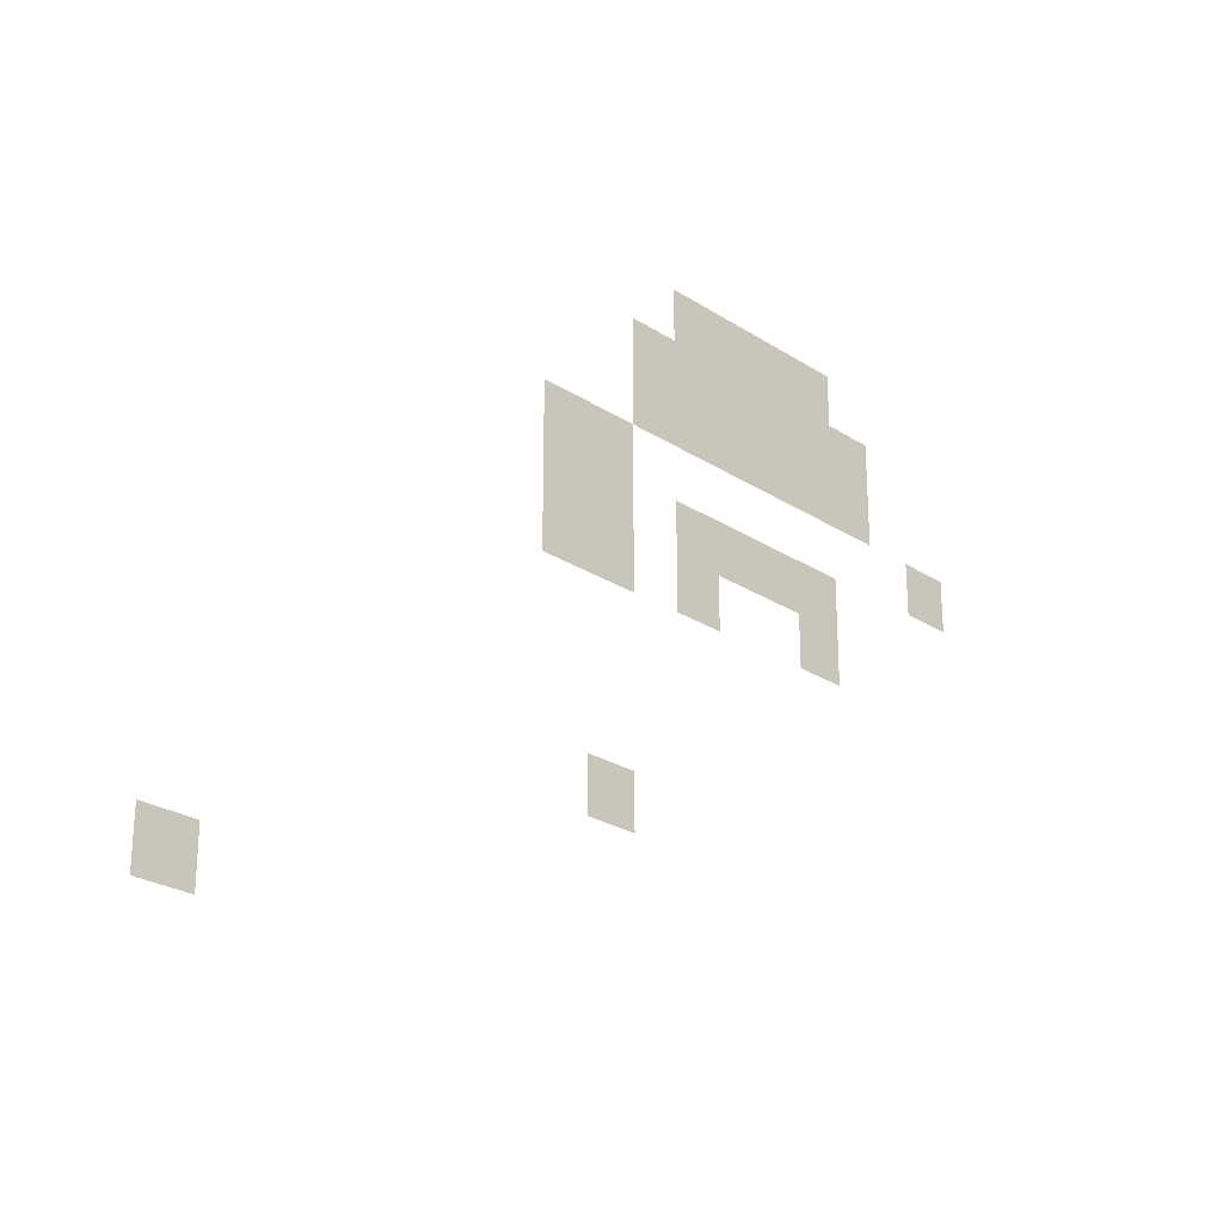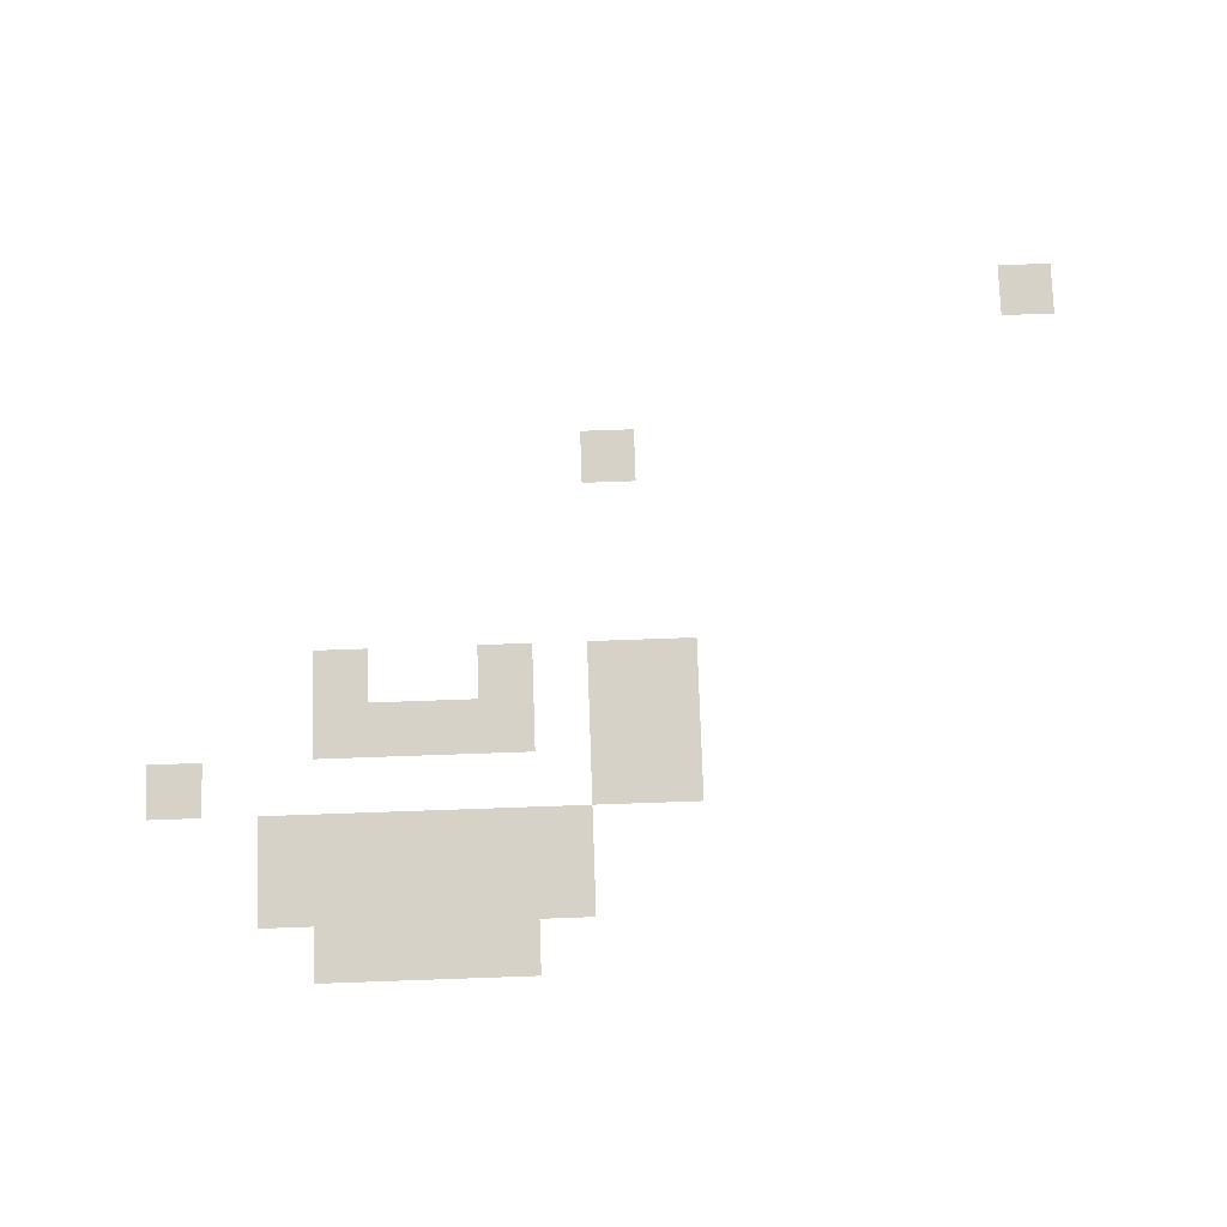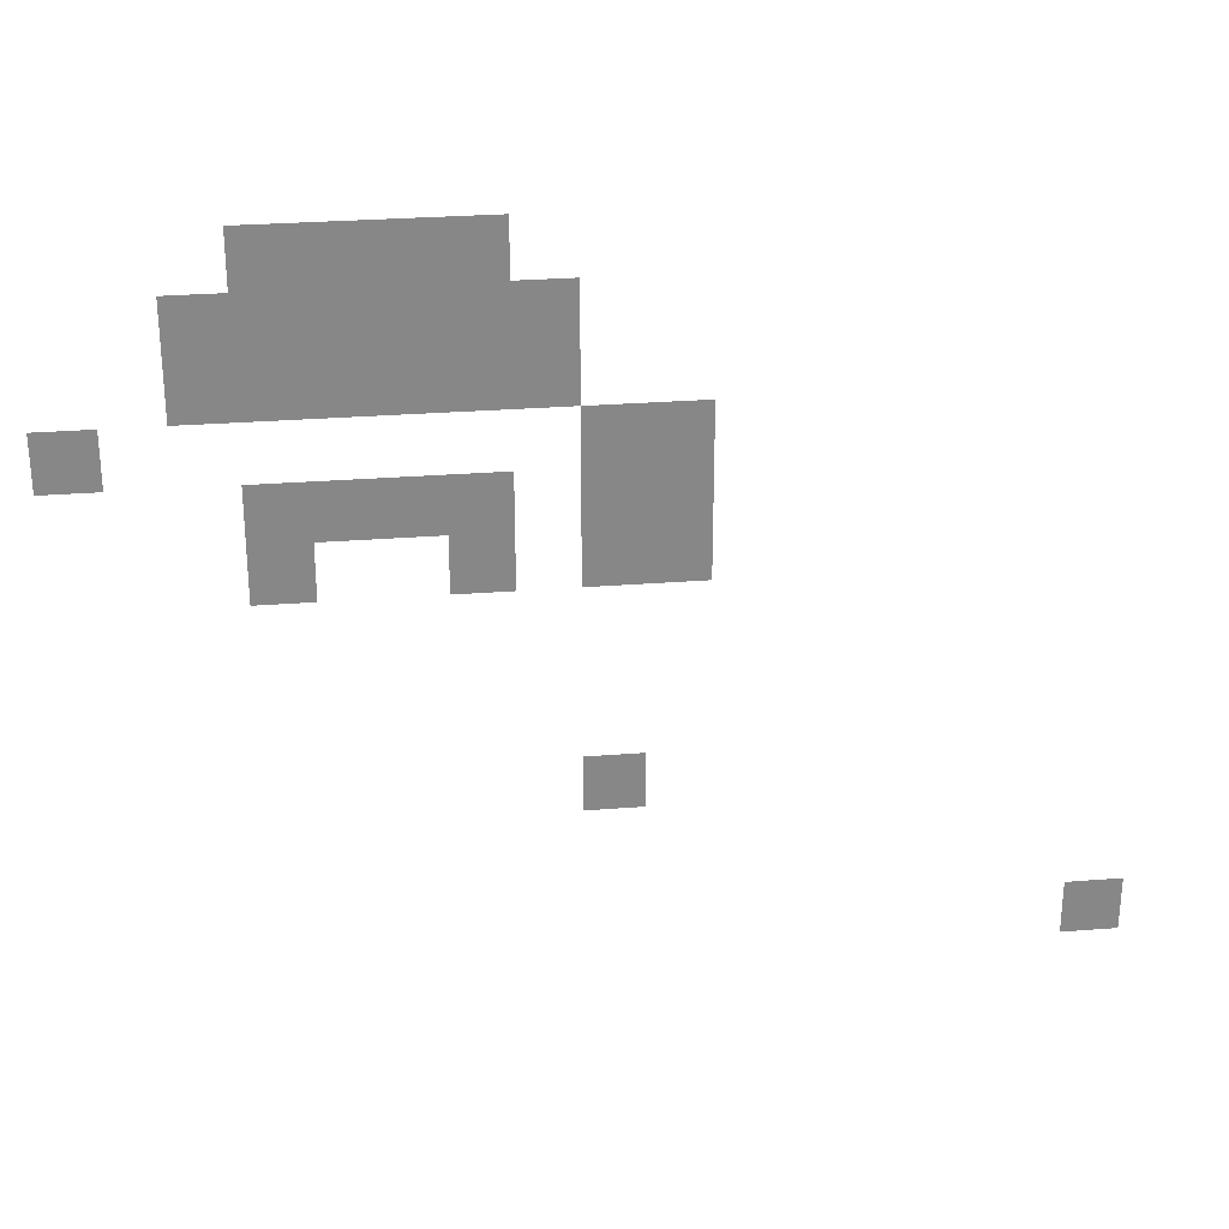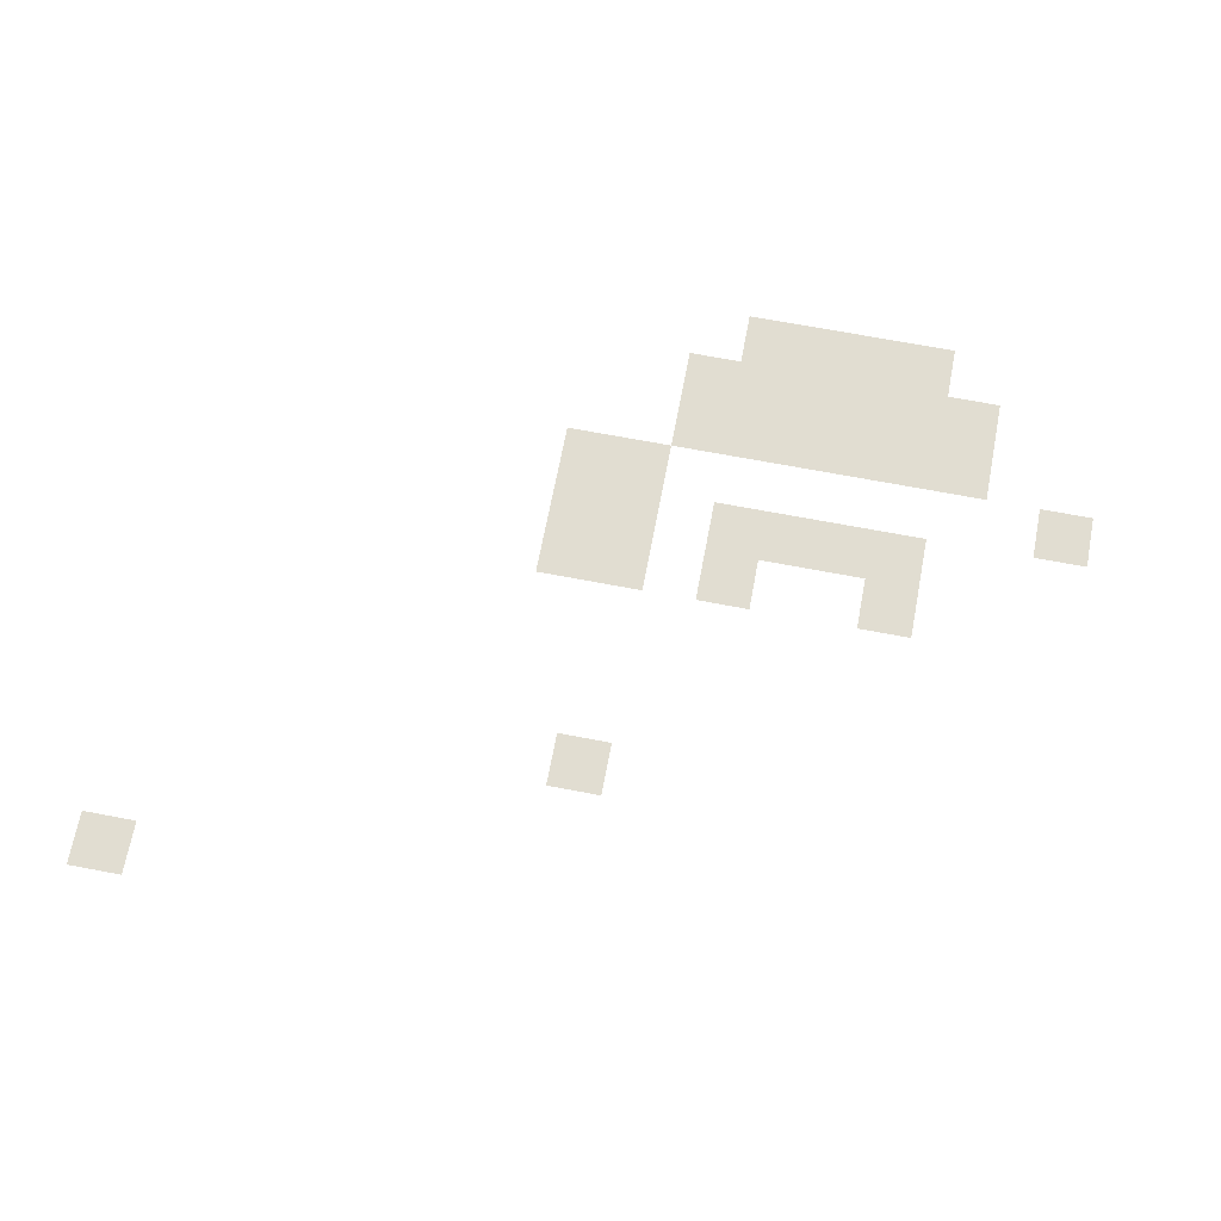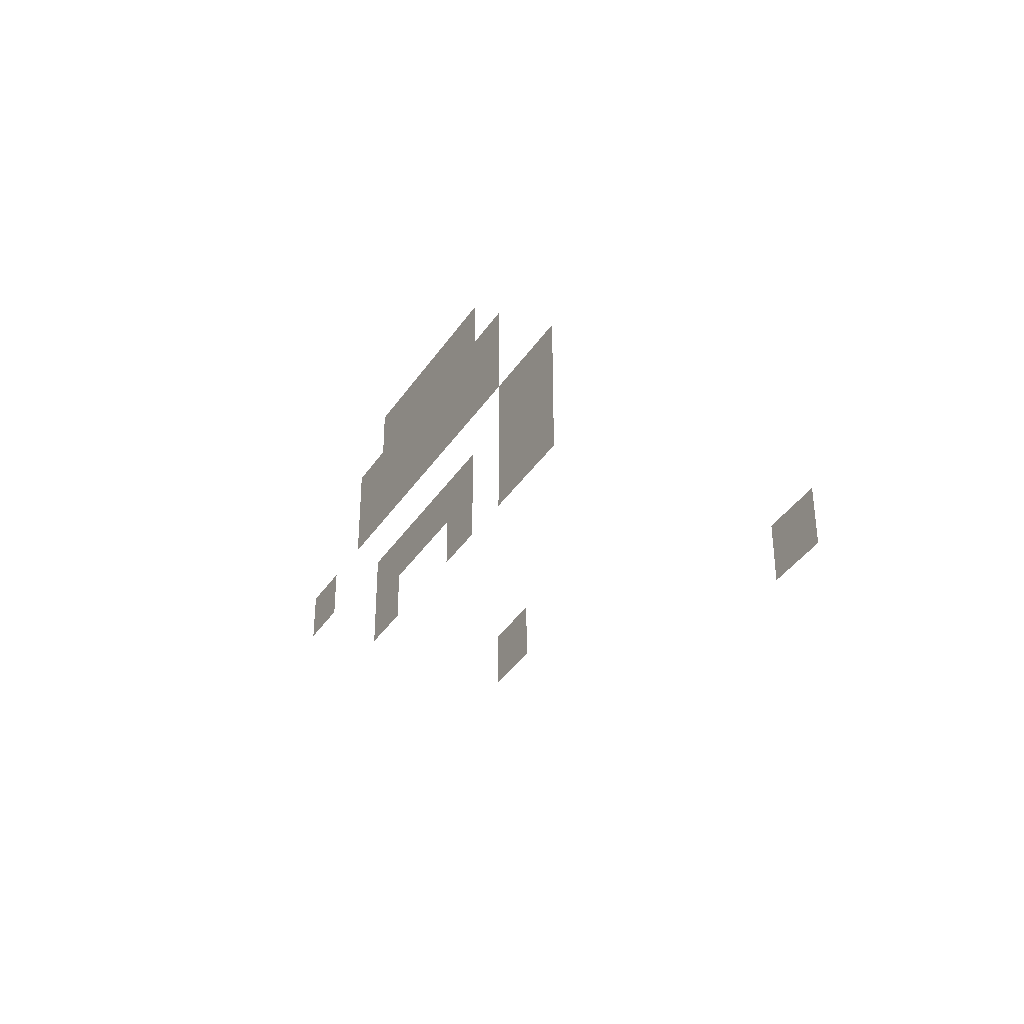
<metadata>
{"format":"obj","ext":"obj","renderer":"f3d","projection":"perspective","resolution":1024,"background":"white","views":[{"elev":-25.5,"azim":-45.9,"up":"+Y"},{"elev":77.3,"azim":178.0,"up":"+Z"},{"elev":28.1,"azim":173.1,"up":"+Y"},{"elev":68.8,"azim":10.8,"up":"+Z"},{"elev":-39.0,"azim":-120.3,"up":"+Y"}]}
</metadata>
<code>
v -8 -2 0
v -10 -2 0
v -10 0 0
v -8 0 0
v -10 -2 0
v -12 -2 0
v -12 0 0
v -10 0 0
v -12 -2 0
v -14 -2 0
v -14 0 0
v -12 0 0
v -14 -2 0
v -16 -2 0
v -16 0 0
v -14 0 0
v -6 -4 0
v -8 -4 0
v -8 -2 0
v -6 -2 0
v -8 -4 0
v -10 -4 0
v -10 -2 0
v -8 -2 0
v -10 -4 0
v -12 -4 0
v -12 -2 0
v -10 -2 0
v -12 -4 0
v -14 -4 0
v -14 -2 0
v -12 -2 0
v -14 -4 0
v -16 -4 0
v -16 -2 0
v -14 -2 0
v -16 -4 0
v -18 -4 0
v -18 -2 0
v -16 -2 0
v -6 -6 0
v -8 -6 0
v -8 -4 0
v -6 -4 0
v -8 -6 0
v -10 -6 0
v -10 -4 0
v -8 -4 0
v -10 -6 0
v -12 -6 0
v -12 -4 0
v -10 -4 0
v -12 -6 0
v -14 -6 0
v -14 -4 0
v -12 -4 0
v -14 -6 0
v -16 -6 0
v -16 -4 0
v -14 -4 0
v -16 -6 0
v -18 -6 0
v -18 -4 0
v -16 -4 0
v -2 -8 0
v -4 -8 0
v -4 -6 0
v -2 -6 0
v -18 -8 0
v -20 -8 0
v -20 -6 0
v -18 -6 0
v -20 -8 0
v -22 -8 0
v -22 -6 0
v -20 -6 0
v -8 -10 0
v -10 -10 0
v -10 -8 0
v -8 -8 0
v -10 -10 0
v -12 -10 0
v -12 -8 0
v -10 -8 0
v -12 -10 0
v -14 -10 0
v -14 -8 0
v -12 -8 0
v -14 -10 0
v -16 -10 0
v -16 -8 0
v -14 -8 0
v -18 -10 0
v -20 -10 0
v -20 -8 0
v -18 -8 0
v -20 -10 0
v -22 -10 0
v -22 -8 0
v -20 -8 0
v -8 -12 0
v -10 -12 0
v -10 -10 0
v -8 -10 0
v -14 -12 0
v -16 -12 0
v -16 -10 0
v -14 -10 0
v -18 -12 0
v -20 -12 0
v -20 -10 0
v -18 -10 0
v -20 -12 0
v -22 -12 0
v -22 -10 0
v -20 -10 0
v -18 -20 0
v -20 -20 0
v -20 -18 0
v -18 -18 0
v -34 -26 0
v -36 -26 0
v -36 -24 0
v -34 -24 0
g map2_final_mesh_0008
f 1 2 3 4
f 5 6 7 8
f 9 10 11 12
f 13 14 15 16
f 17 18 19 20
f 21 22 23 24
f 25 26 27 28
f 29 30 31 32
f 33 34 35 36
f 37 38 39 40
f 41 42 43 44
f 45 46 47 48
f 49 50 51 52
f 53 54 55 56
f 57 58 59 60
f 61 62 63 64
f 65 66 67 68
f 69 70 71 72
f 73 74 75 76
f 77 78 79 80
f 81 82 83 84
f 85 86 87 88
f 89 90 91 92
f 93 94 95 96
f 97 98 99 100
f 101 102 103 104
f 105 106 107 108
f 109 110 111 112
f 113 114 115 116
f 117 118 119 120
f 121 122 123 124

</code>
